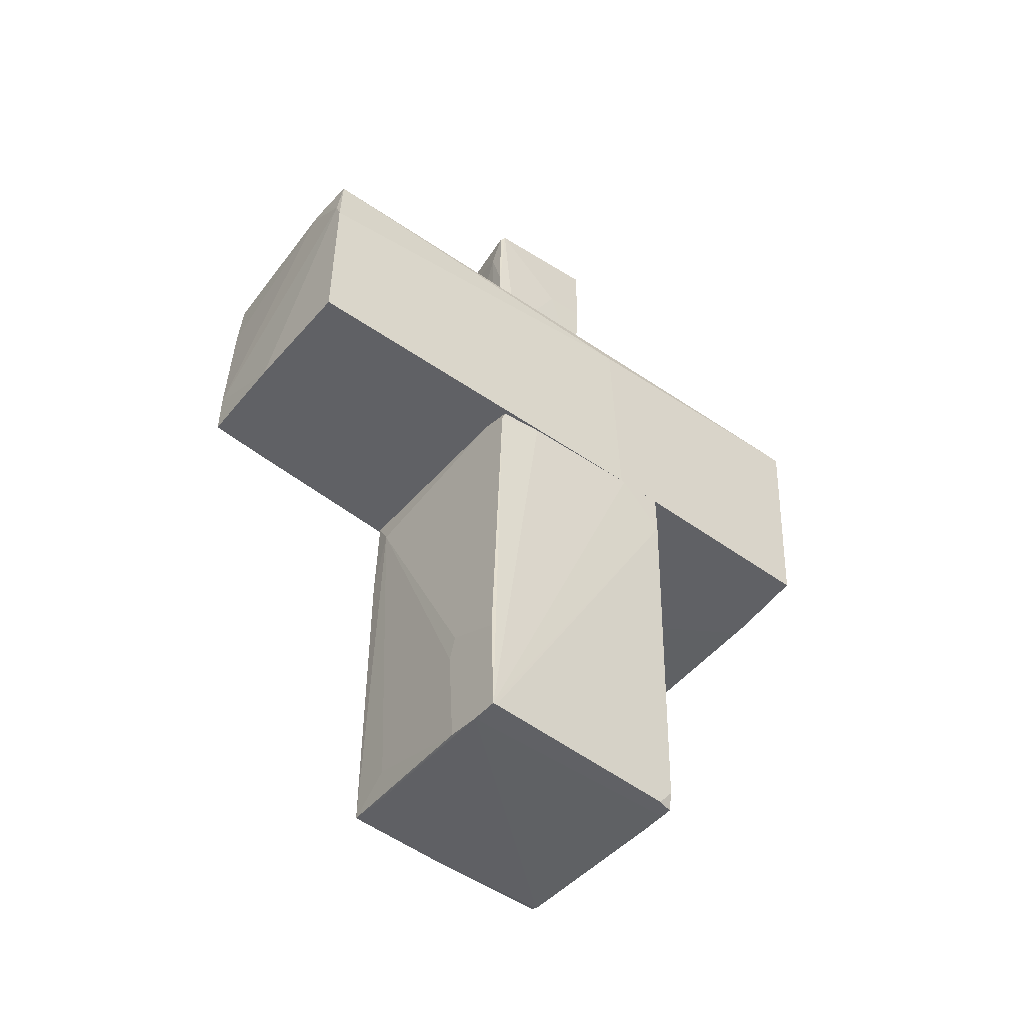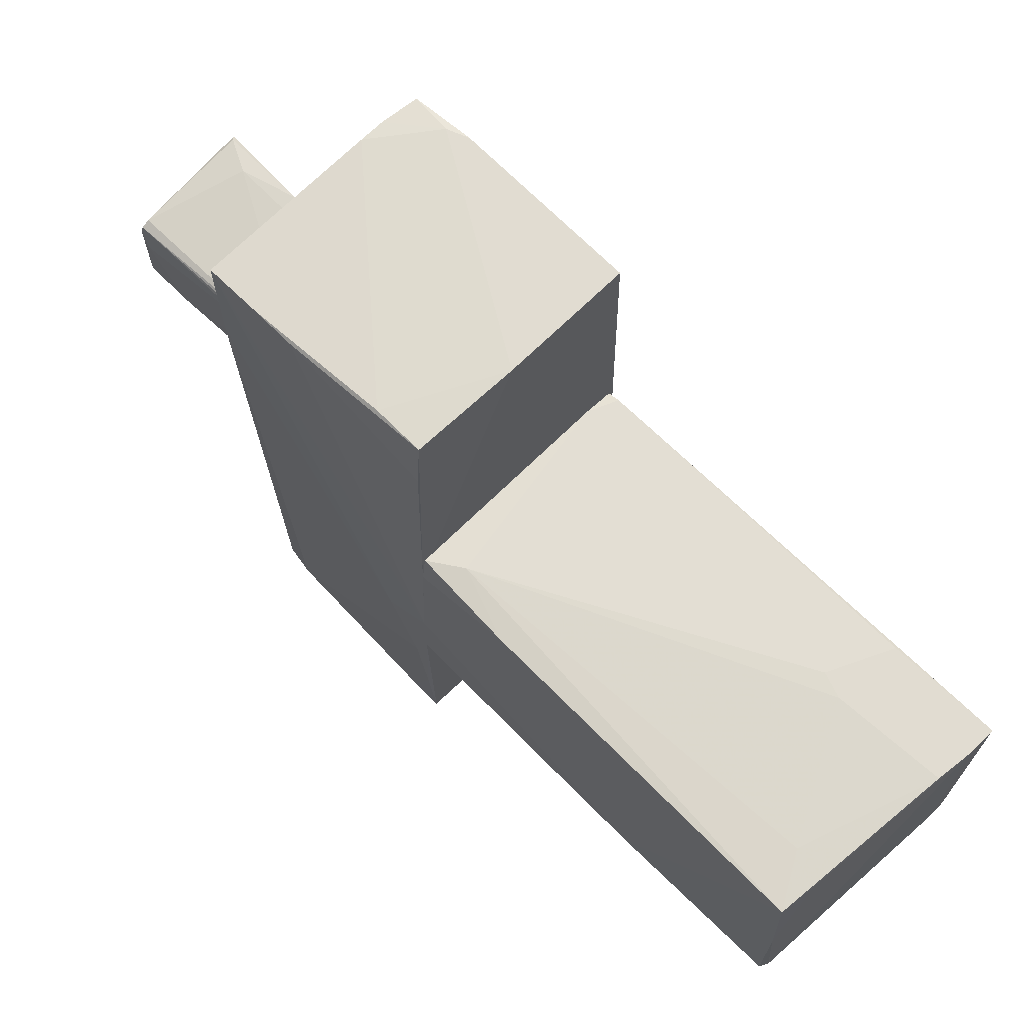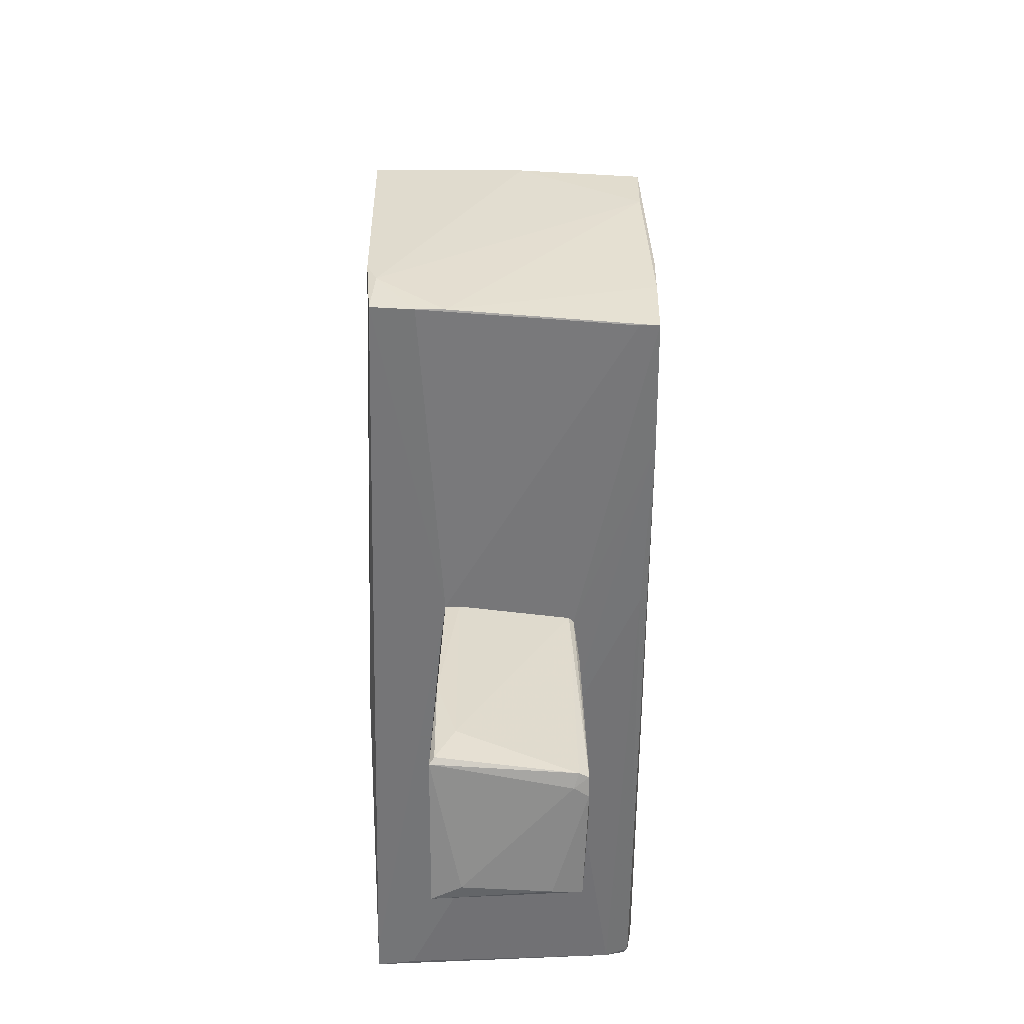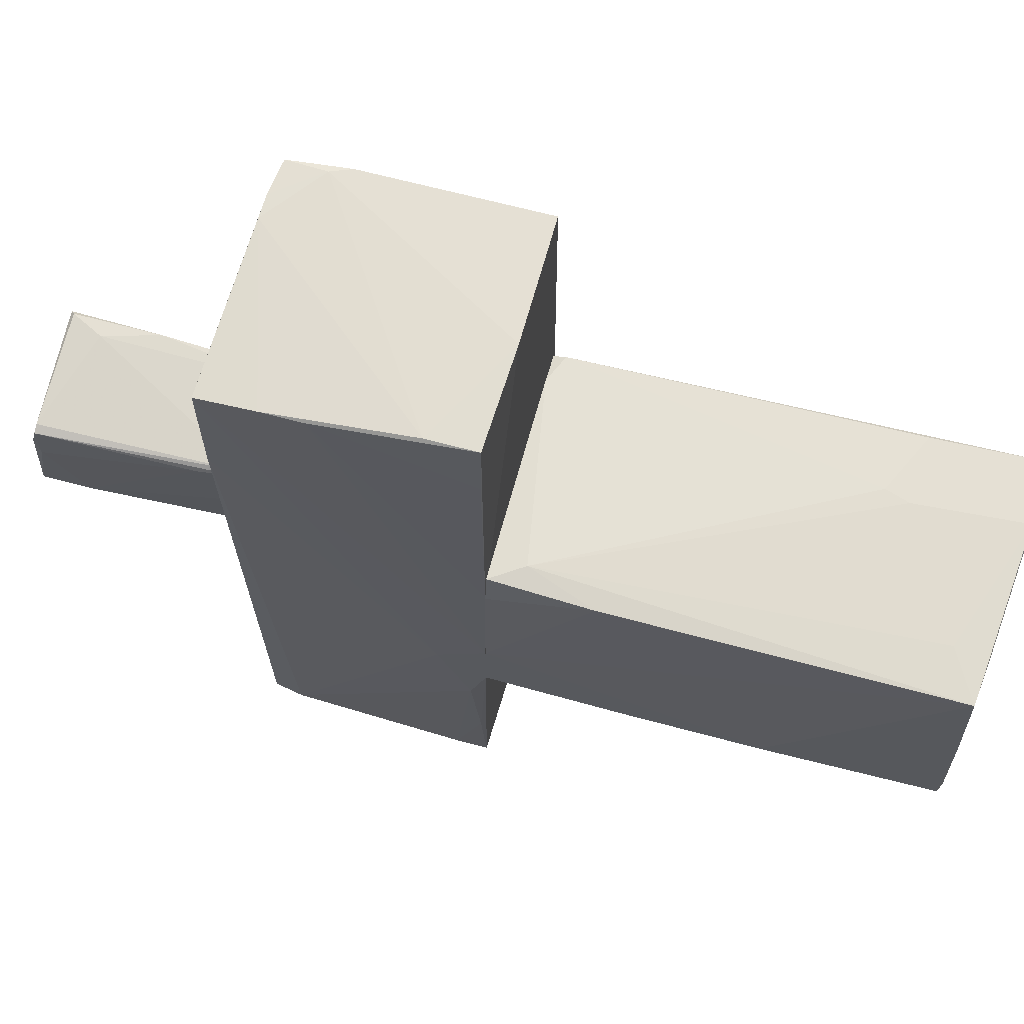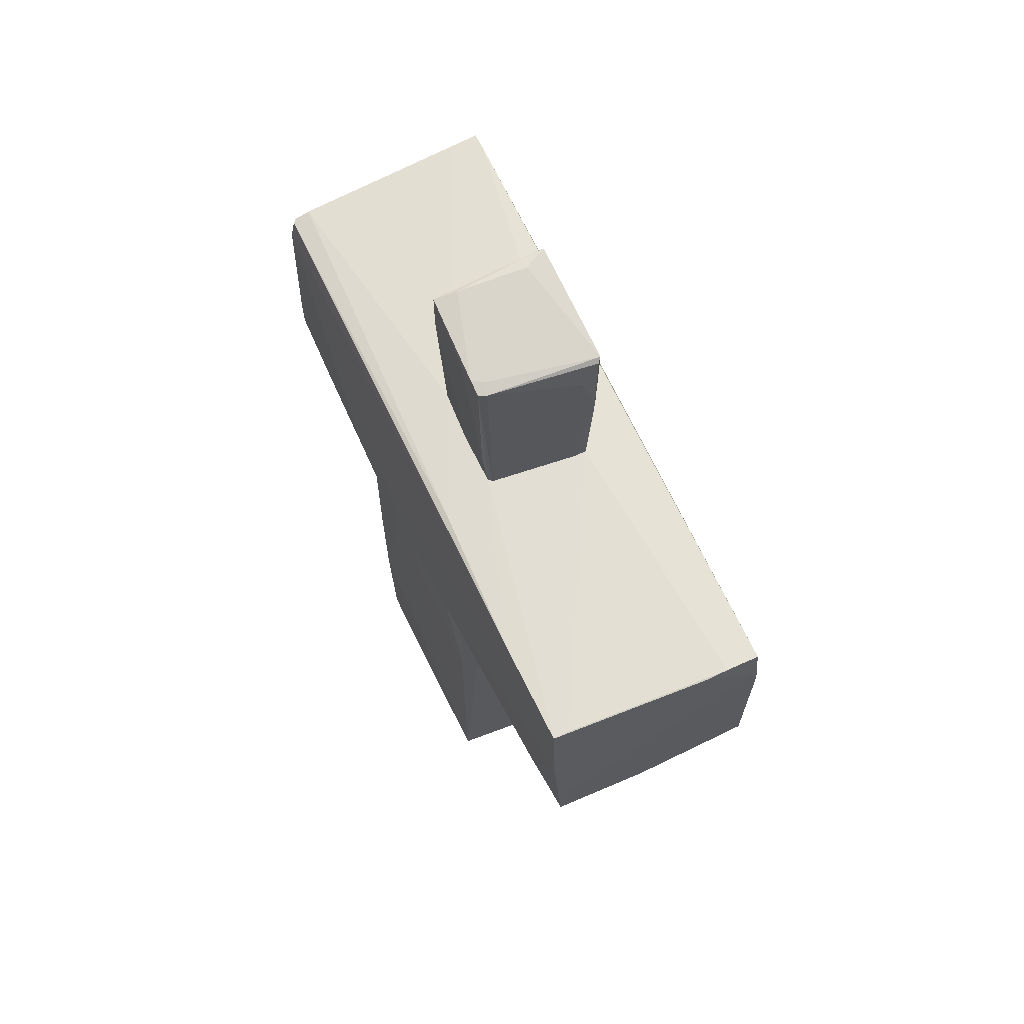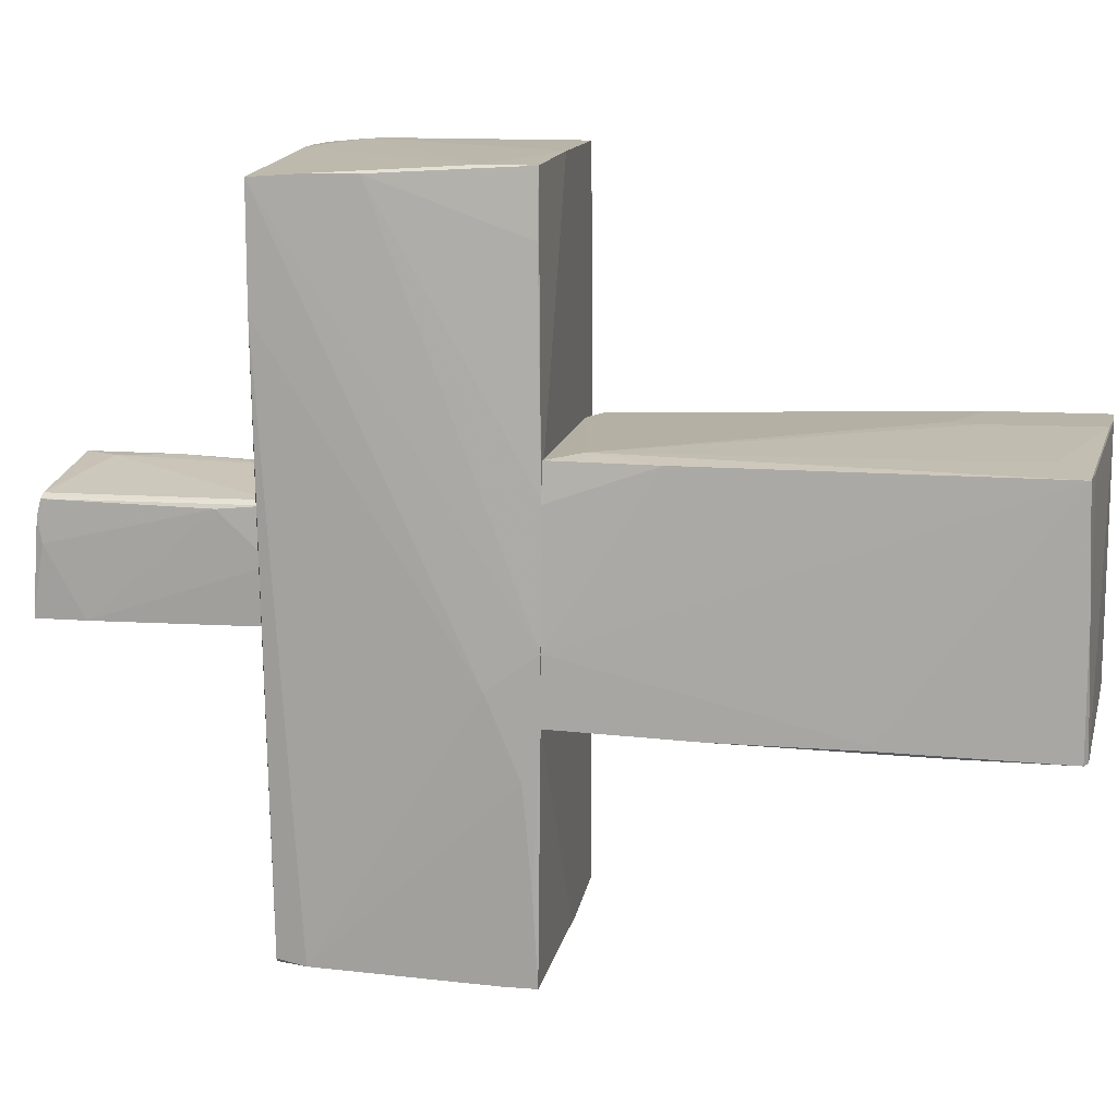
<metadata>
{"format":"obj","ext":"obj","renderer":"f3d","projection":"perspective","resolution":1024,"background":"white","views":[{"elev":-48.5,"azim":51.0,"up":"+Y"},{"elev":69.1,"azim":-44.6,"up":"+Z"},{"elev":33.6,"azim":180.0,"up":"+Z"},{"elev":65.5,"azim":-74.8,"up":"+Z"},{"elev":66.7,"azim":-26.1,"up":"+Y"},{"elev":13.0,"azim":-79.5,"up":"+Z"}]}
</metadata>
<code>
o convex_0
v 0.4803 -2.931 1.075
v -1.114 -2.505 -1.05
v -1.114 -2.505 -1.015
v 1.083 -0.09607 -1.015
v -1.043 -0.09607 0.969
v 0.9409 -4.135 -1.015
v -1.078 -3.958 0.969
v 1.012 -0.09607 0.9335
v 1.047 -4.135 1.075
v -1.114 -0.09607 -1.015
v -1.007 -4.028 -1.086
v -0.8657 -0.38 1.004
v -0.5823 -3.107 -1.086
v 0.9764 -3.958 -1.015
v 1.012 -0.2024 0.969
v -1.078 -3.993 -1.086
v -1.078 -0.9821 0.969
v 0.7992 -4.135 1.075
v 1.047 -0.09607 0.5438
v 0.5866 -4.099 -1.05
v -1.114 -0.09607 -0.4478
v 1.083 -0.5215 -1.015
v 0.4803 -4.099 1.075
v -1.114 -1.301 -1.05
v 1.083 -0.09607 -0.5896
v 1.012 -3.178 1.075
v 0.3389 -1.372 -1.05
v -0.6533 -3.709 1.004
v -1.078 -0.09607 0.65
v 0.8347 -4.135 -1.015
v -1.078 -3.993 -0.02279
v -1.078 -3.072 -1.086
v -0.5114 -4.028 -1.086
v 0.7637 -0.09607 0.969
v 0.9764 -4.135 -0.8731
v 1.047 -4.135 1.04
v 0.4096 -3.143 1.075
v -0.7593 -3.993 0.969
f 31 18 38
f 4 5 8
f 2 3 10
f 5 4 10
f 12 1 15
f 3 2 16
f 13 11 16
f 7 12 17
f 12 5 17
f 6 9 18
f 4 8 19
f 8 15 19
f 15 9 19
f 14 6 20
f 3 7 21
f 10 3 21
f 5 10 21
f 7 17 21
f 20 4 22
f 14 20 22
f 7 18 23
f 18 9 23
f 2 10 24
f 10 4 24
f 16 2 24
f 4 19 25
f 19 9 25
f 22 4 25
f 9 22 25
f 9 15 26
f 15 1 26
f 4 20 27
f 20 13 27
f 24 4 27
f 12 7 28
f 7 23 28
f 17 5 29
f 5 21 29
f 21 17 29
f 6 18 30
f 18 11 30
f 20 6 30
f 11 20 30
f 7 3 31
f 3 16 31
f 16 11 31
f 11 18 31
f 13 16 32
f 16 24 32
f 27 13 32
f 24 27 32
f 11 13 33
f 20 11 33
f 13 20 33
f 8 5 34
f 5 12 34
f 15 8 34
f 12 15 34
f 9 6 35
f 6 14 35
f 14 22 35
f 35 22 36
f 22 9 36
f 9 35 36
f 1 12 37
f 23 9 37
f 9 26 37
f 26 1 37
f 12 28 37
f 28 23 37
f 18 7 38
f 7 31 38
o convex_1
v -1.078 -0.02511 -2.325
v 1.083 1.923 -0.4824
v 0.9764 1.994 3.059
v 1.012 -0.09586 3.095
v -1.043 2.065 2.953
v 1.083 -0.09586 -2.928
v -0.9367 1.994 -3.034
v -0.972 -0.06038 3.059
v 1.083 2.101 -3.07
v -1.043 -0.06038 -3.07
v -1.114 -0.09586 -0.4474
v -1.007 1.746 -3.034
v -0.4406 2.101 -0.518
v 0.4803 2.101 0.5791
v 1.012 1.463 3.095
v 1.083 -0.09586 -0.5536
v -1.114 0.3293 -0.7666
v 0.4451 2.03 3.059
v -1.043 1.215 2.988
v -0.08626 -0.09586 3.095
v -0.7948 2.029 -3.034
v 0.3386 -0.09586 -2.998
v -1.043 2.065 1.961
v -0.972 0.3647 3.059
v -1.078 -0.09586 0.6847
v -1.007 0.6481 -3.07
v -0.5823 0.08132 -3.07
v -1.114 0.04584 -1.439
v -0.972 1.994 -2.998
v 0.7992 2.101 -3.034
v 1.012 0.01036 -2.963
v 0.6575 2.03 3.059
v -1.114 -0.09586 -1.015
v -1.007 -0.06038 2.528
v -0.4761 2.101 0.4373
v -0.972 2.065 0.6141
v 0.9409 1.64 3.095
v -1.043 1.569 2.988
v 1.083 2.101 -2.893
v 1.083 2.03 -3.07
v -0.9012 2.065 2.953
v -1.043 0.223 -3.07
v 0.1969 -0.09586 -2.998
f 60 71 81
f 40 44 47
f 44 42 49
f 47 51 52
f 40 41 53
f 42 40 53
f 40 42 54
f 44 40 54
f 42 44 54
f 49 43 55
f 49 42 58
f 42 53 58
f 47 45 59
f 44 49 60
f 55 43 61
f 50 55 61
f 57 46 62
f 46 58 62
f 57 49 63
f 49 58 63
f 58 46 63
f 45 47 64
f 47 48 64
f 50 45 64
f 48 47 65
f 60 48 65
f 49 55 66
f 55 50 66
f 45 50 67
f 59 45 67
f 50 61 67
f 51 47 68
f 47 59 68
f 59 51 68
f 44 60 69
f 60 65 69
f 41 52 70
f 43 56 70
f 39 48 71
f 60 49 71
f 66 39 71
f 49 66 71
f 46 57 72
f 63 46 72
f 57 63 72
f 52 51 73
f 43 52 73
f 61 43 73
f 51 61 73
f 51 59 74
f 61 51 74
f 59 67 74
f 67 61 74
f 53 41 75
f 58 53 75
f 56 62 75
f 62 58 75
f 41 70 75
f 70 56 75
f 43 49 76
f 56 43 76
f 49 57 76
f 62 56 76
f 57 62 76
f 41 40 77
f 40 47 77
f 47 52 77
f 52 41 77
f 47 44 78
f 65 47 78
f 44 69 78
f 69 65 78
f 52 43 79
f 70 52 79
f 43 70 79
f 48 39 80
f 64 48 80
f 50 64 80
f 39 66 80
f 66 50 80
f 48 60 81
f 71 48 81
o convex_2
v -0.5115 3.588 -0.519
v 0.5159 3.907 0.6148
v 0.5514 3.943 0.5793
v 0.4804 2.101 -0.4835
v -0.4407 2.101 0.473
v 0.5514 4.085 -0.519
v -0.547 3.907 0.4376
v 0.4804 2.101 0.5793
v -0.4407 2.101 -0.519
v -0.5115 4.014 -0.519
v -0.5115 2.526 0.4021
v 0.5514 3.376 -0.519
v 0.3742 3.624 0.6148
v 0.5159 2.384 0.4021
v 0.3387 4.085 -0.4127
v -0.476 3.907 0.473
v -0.547 3.943 0.2958
v -0.476 2.101 -0.02289
v 0.5159 2.384 -0.4835
v 0.3742 2.101 0.5793
v -0.299 4.049 -0.4835
v -0.547 3.907 0.08321
v 0.5514 3.34 -0.1292
v -0.2281 2.101 -0.519
v -0.4407 3.943 0.3668
v 0.5159 3.128 0.6148
v -0.476 2.101 0.4376
f 92 99 108
f 86 85 89
f 85 86 90
f 82 87 90
f 87 82 91
f 87 84 93
f 90 87 93
f 89 85 95
f 84 87 96
f 83 84 97
f 88 86 97
f 94 83 97
f 86 94 97
f 90 86 99
f 82 90 99
f 92 82 99
f 85 93 100
f 95 85 100
f 86 89 101
f 94 86 101
f 87 91 102
f 96 87 102
f 91 98 102
f 91 82 103
f 82 92 103
f 92 88 103
f 98 91 103
f 88 98 103
f 93 84 104
f 84 95 104
f 100 93 104
f 95 100 104
f 85 90 105
f 93 85 105
f 90 93 105
f 84 96 106
f 97 84 106
f 88 97 106
f 98 88 106
f 96 102 106
f 102 98 106
f 84 83 107
f 83 94 107
f 95 84 107
f 89 95 107
f 101 89 107
f 94 101 107
f 86 88 108
f 88 92 108
f 99 86 108

</code>
